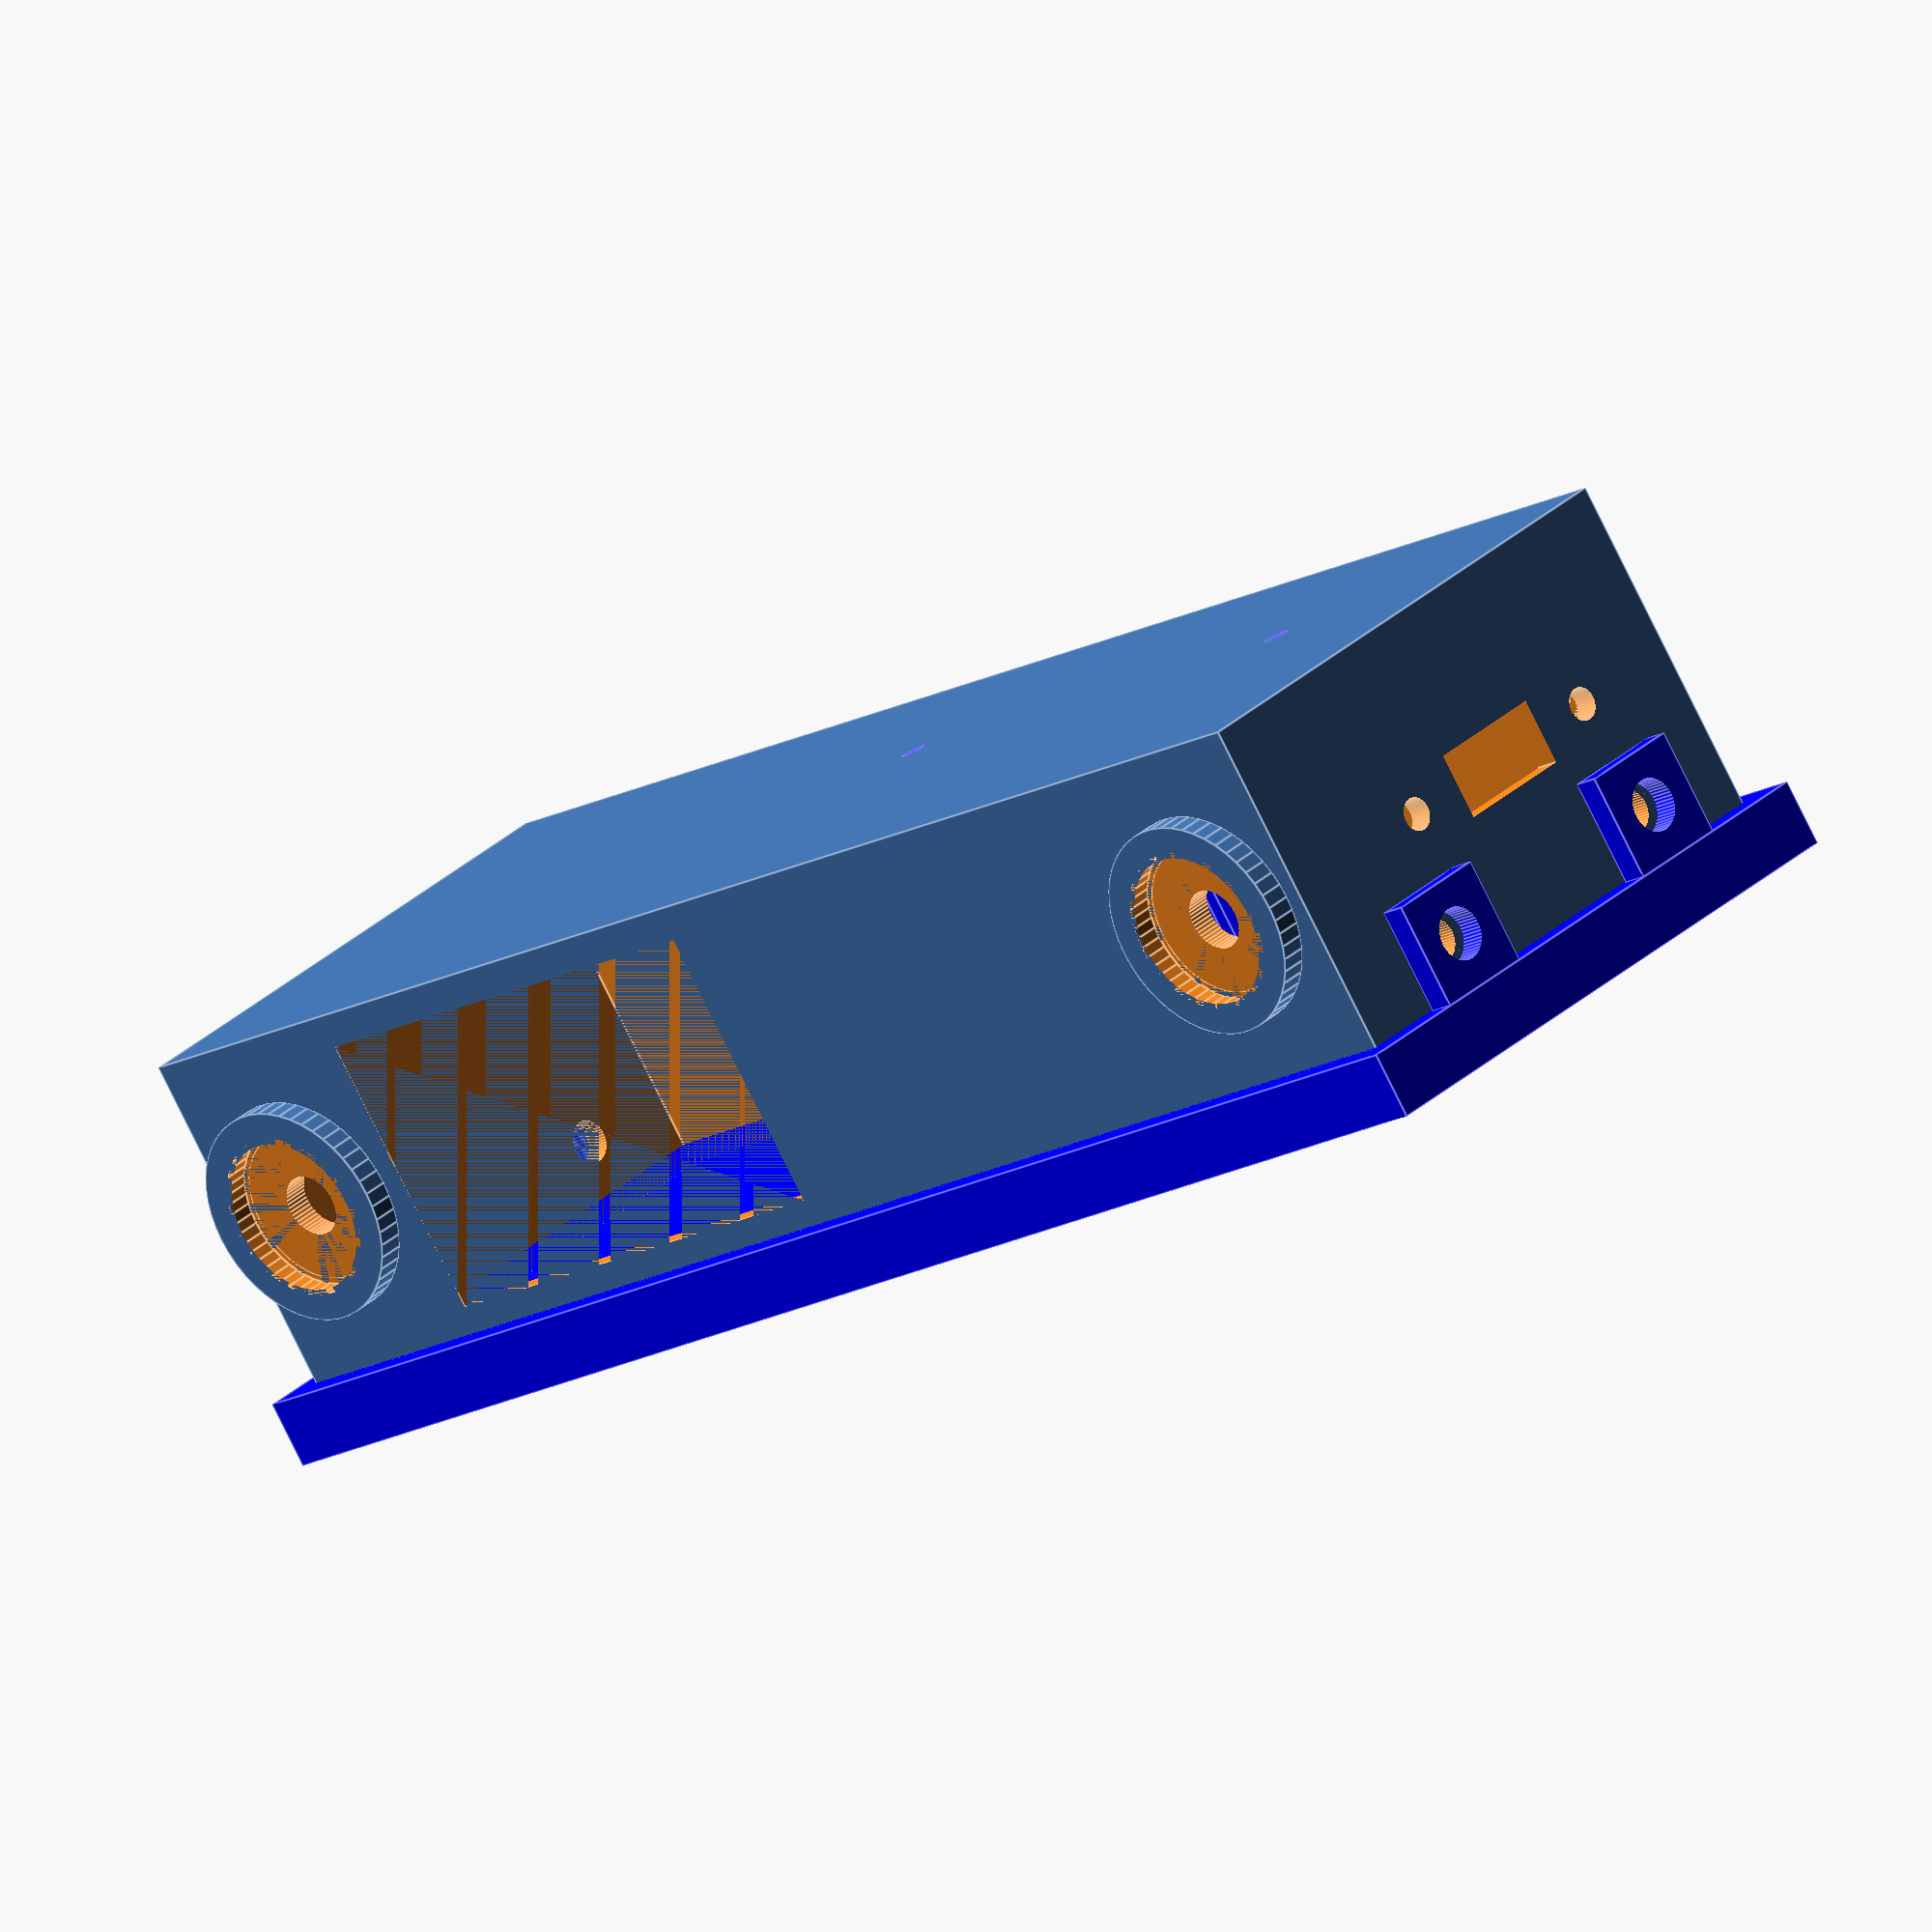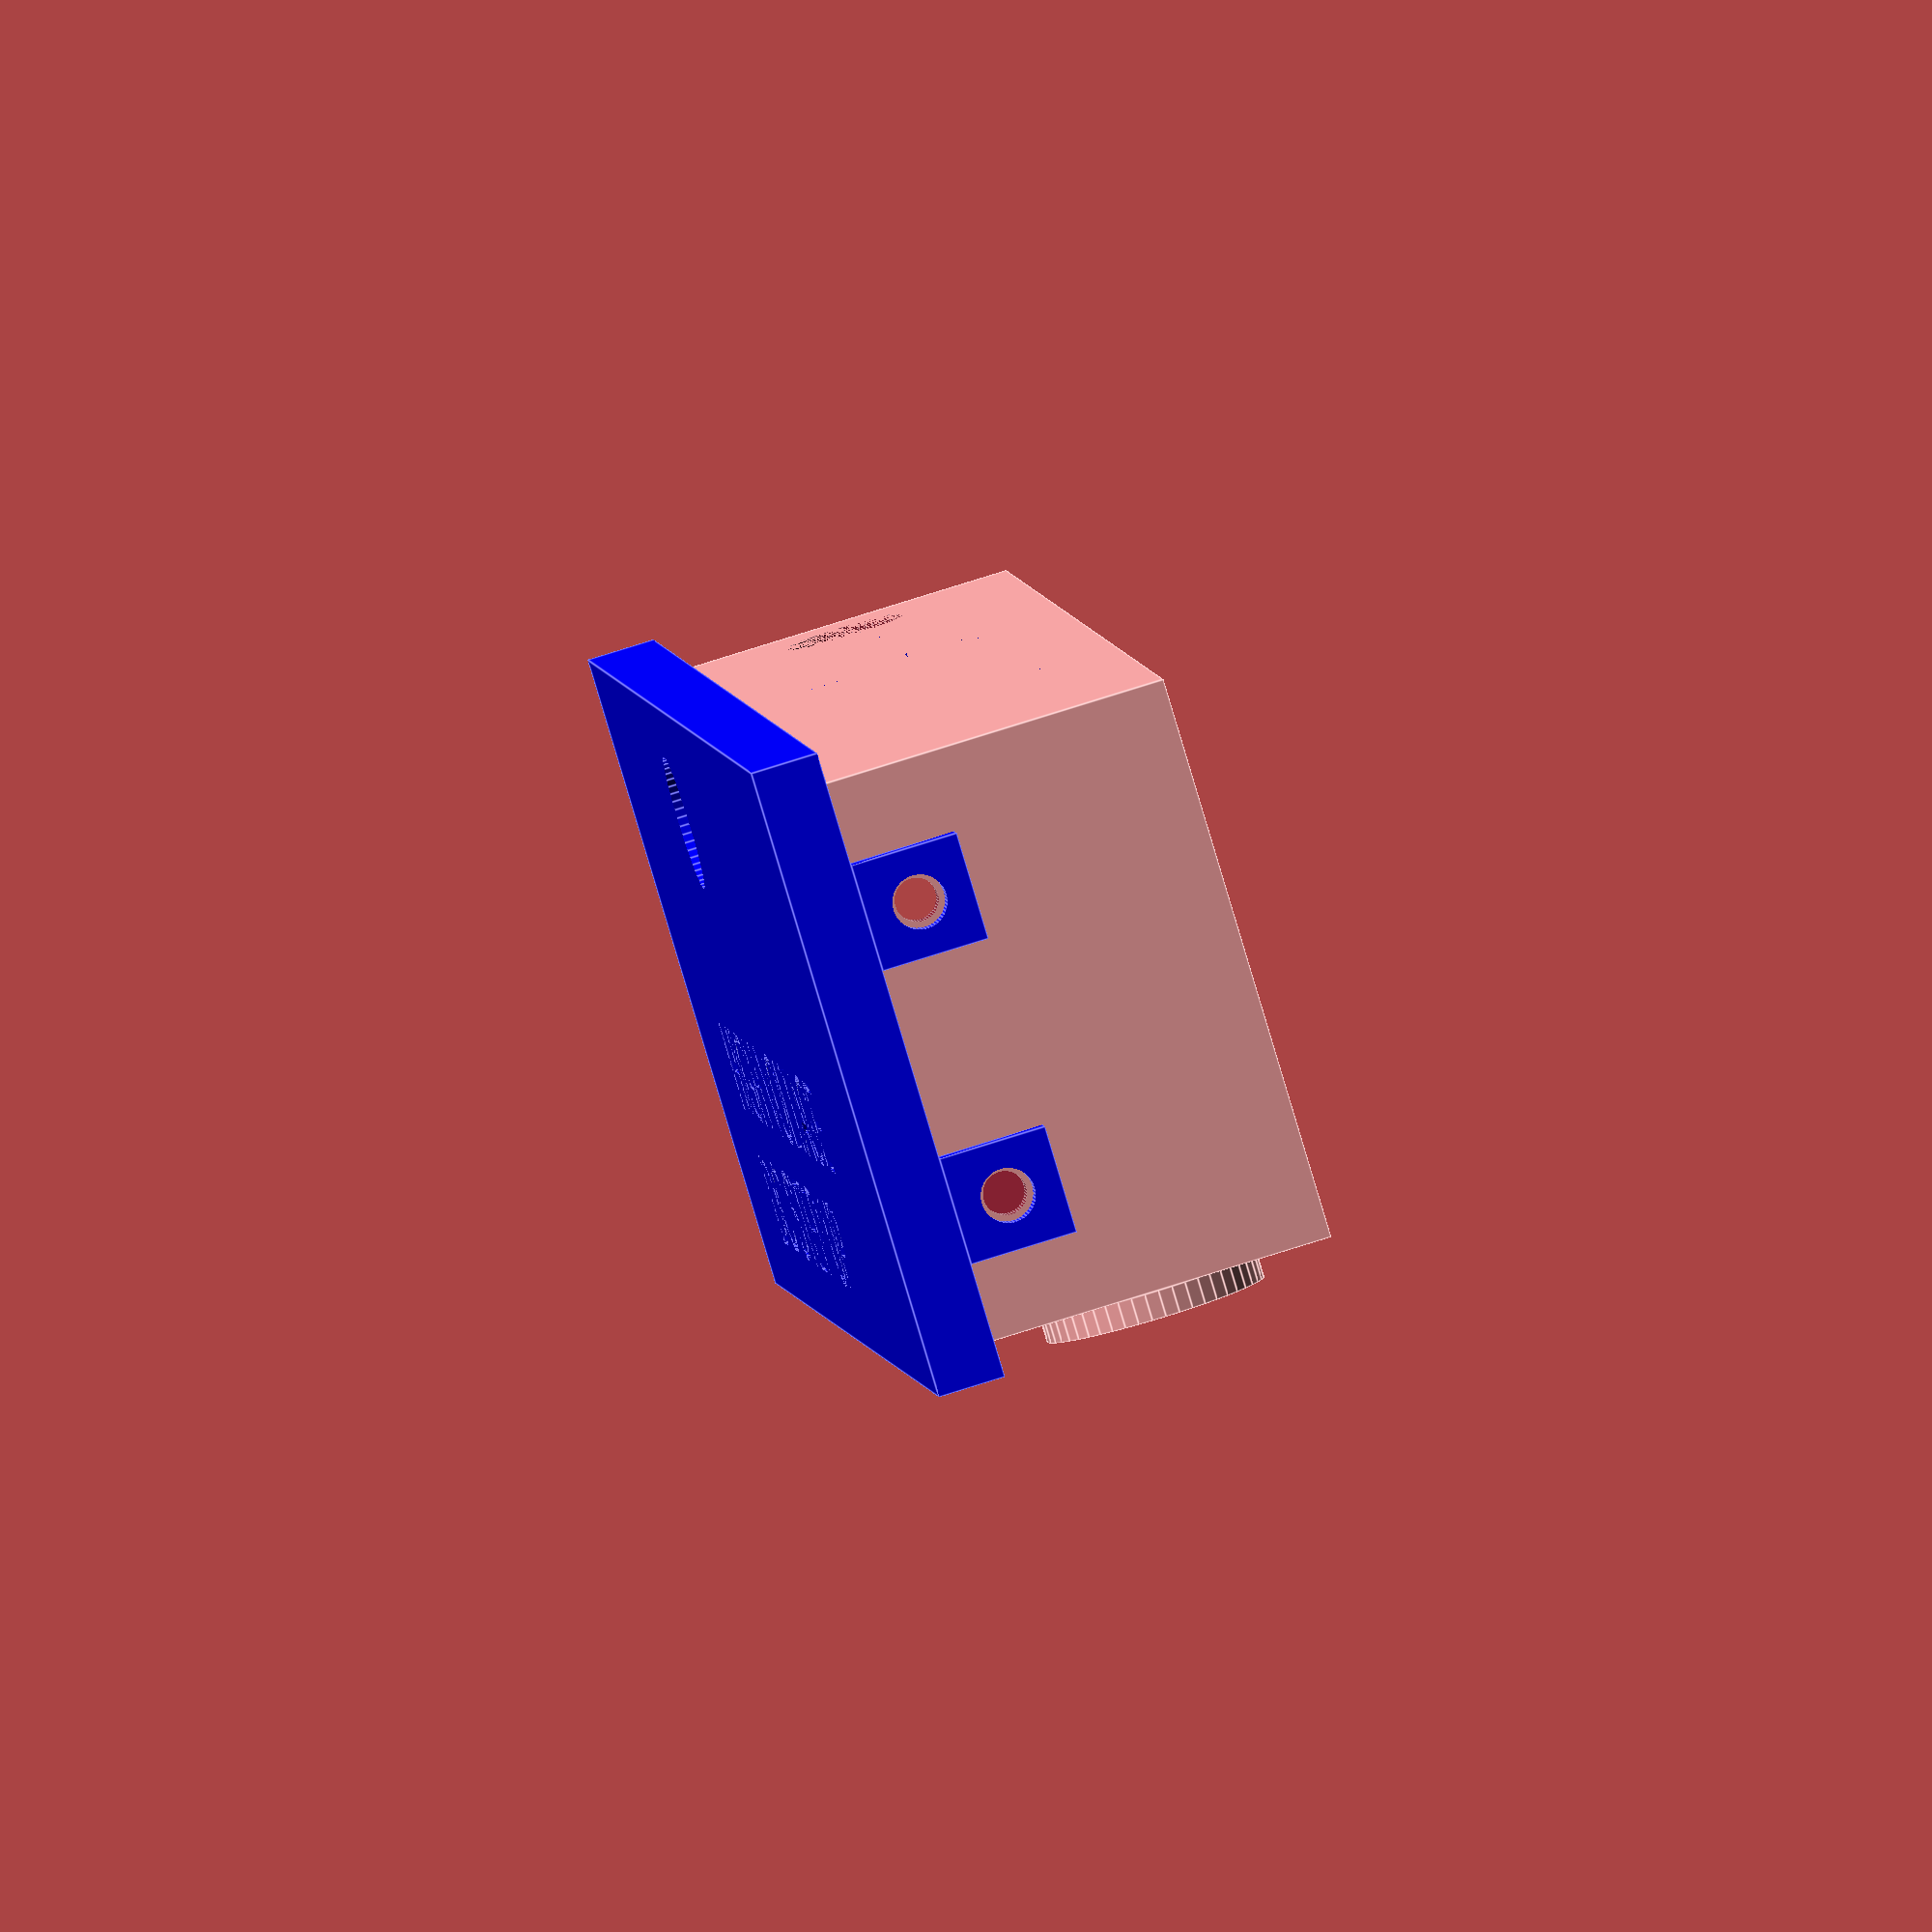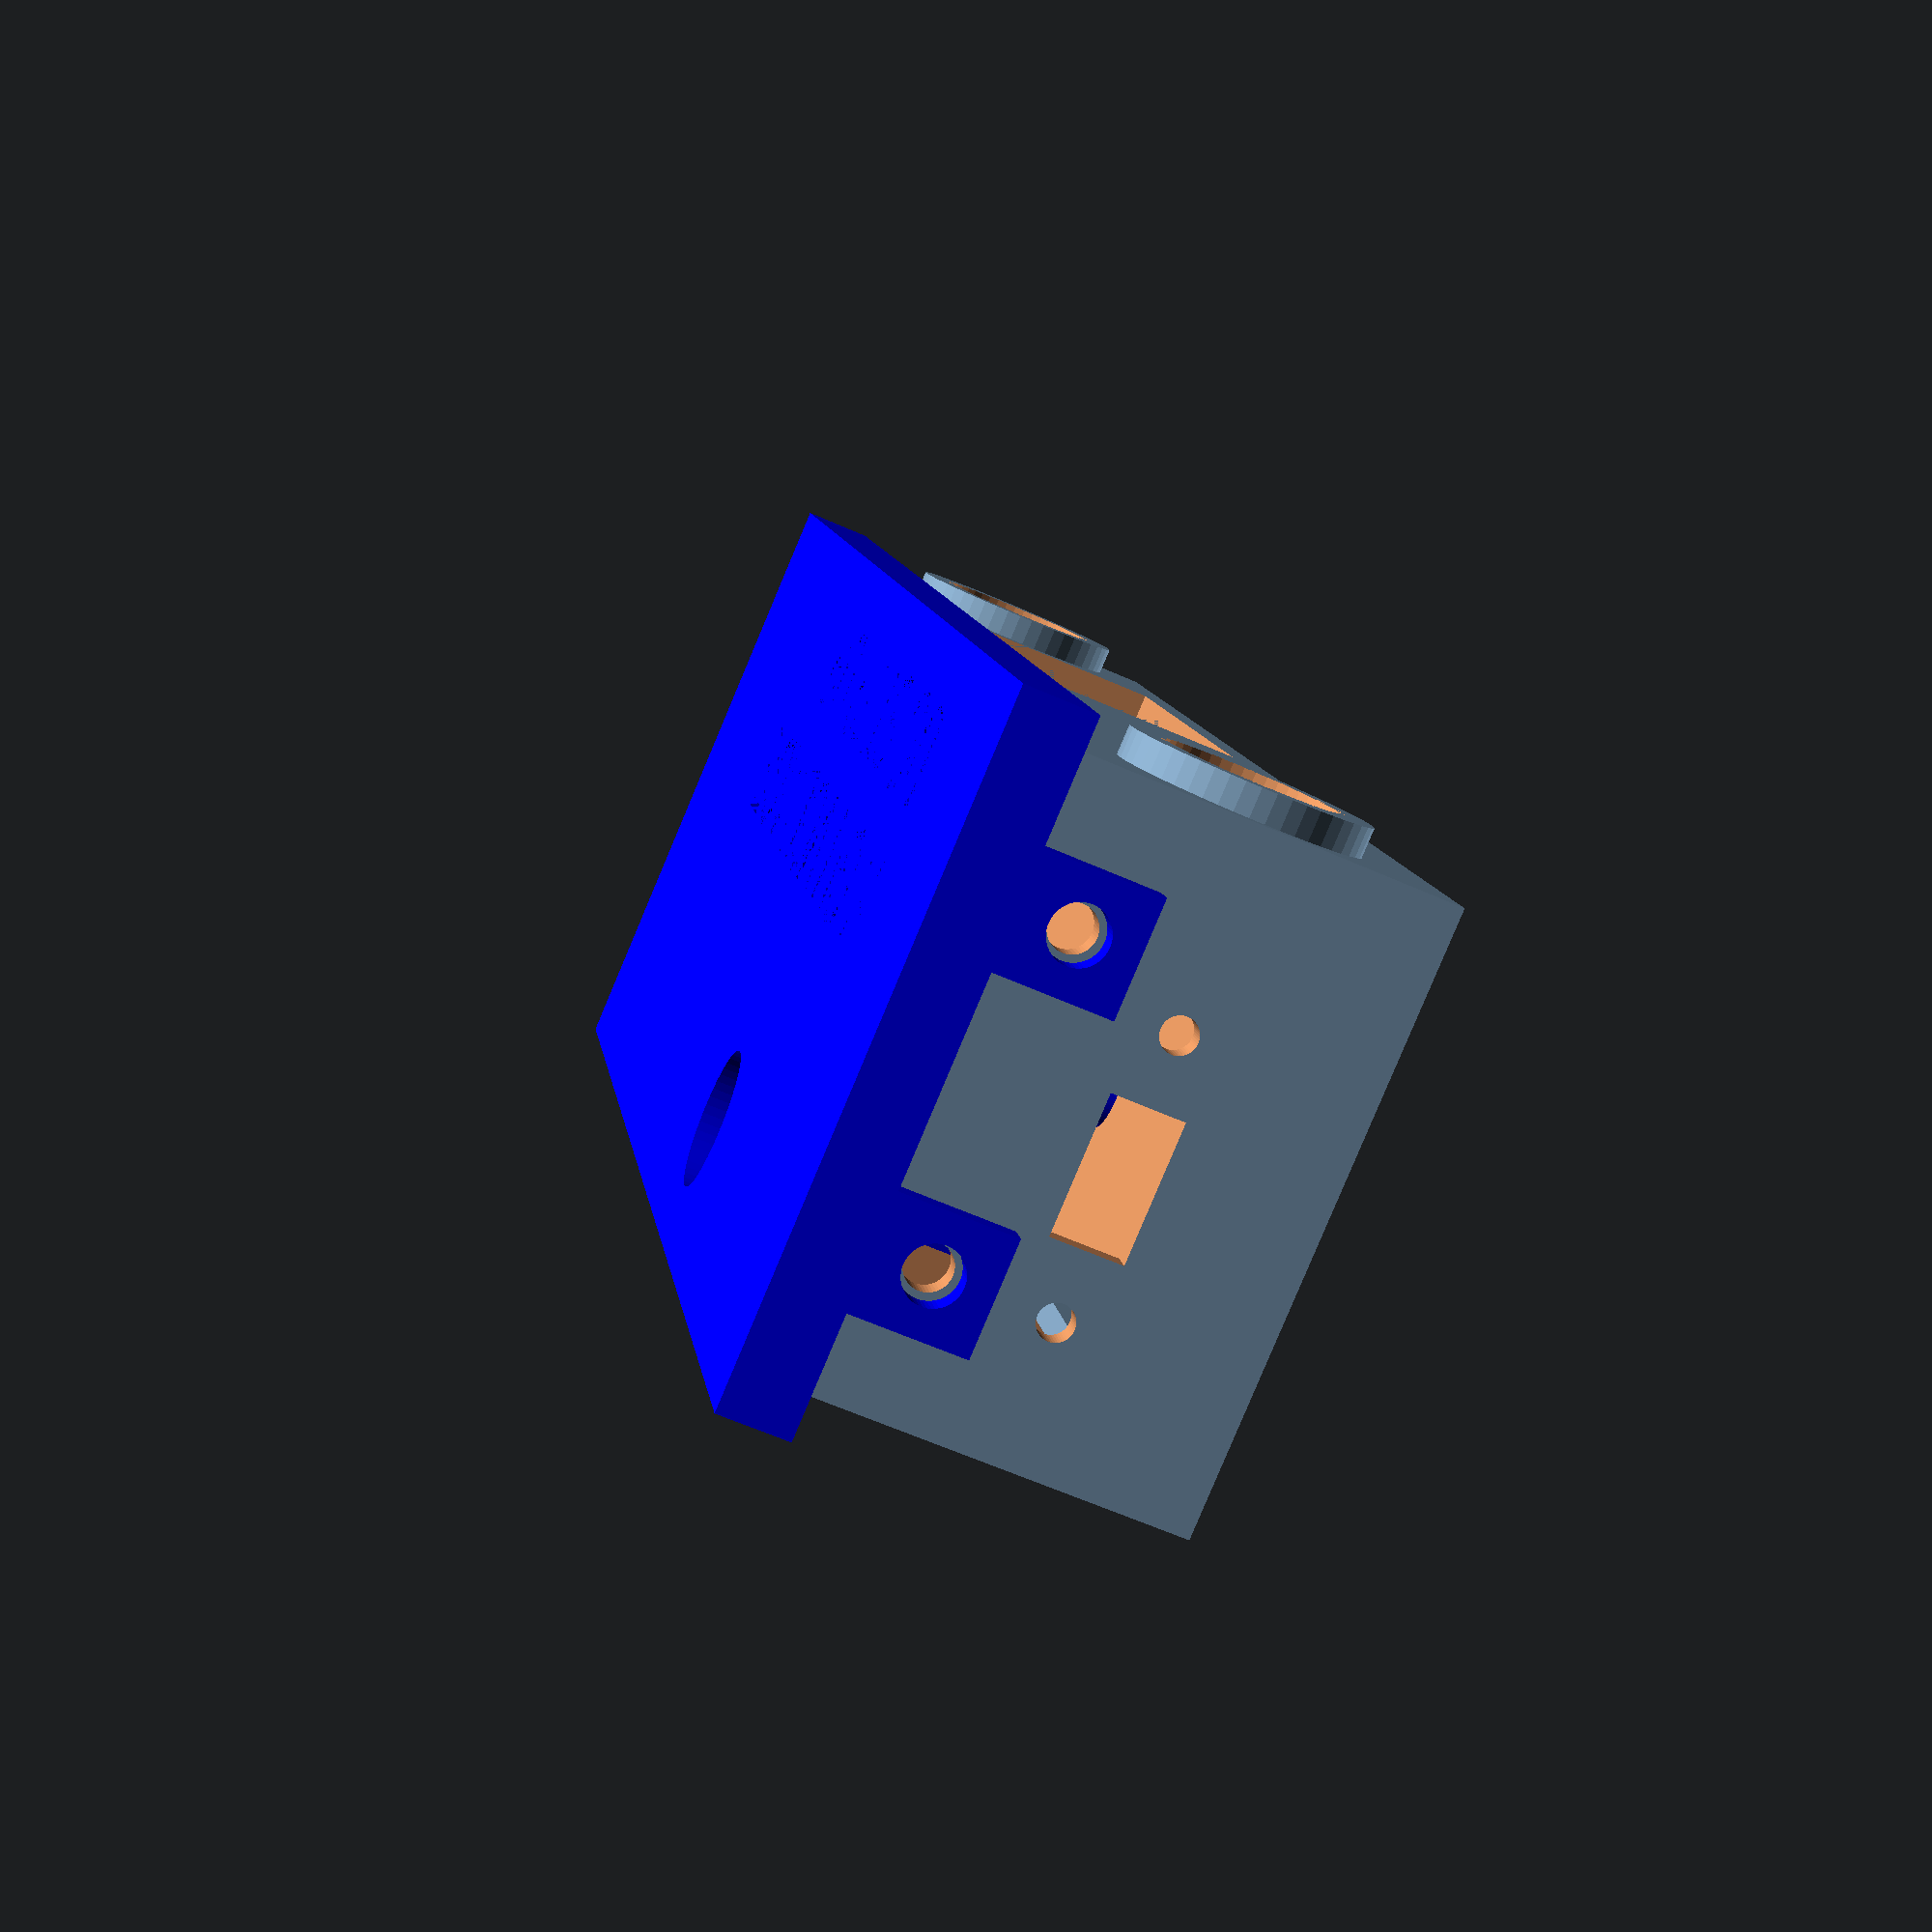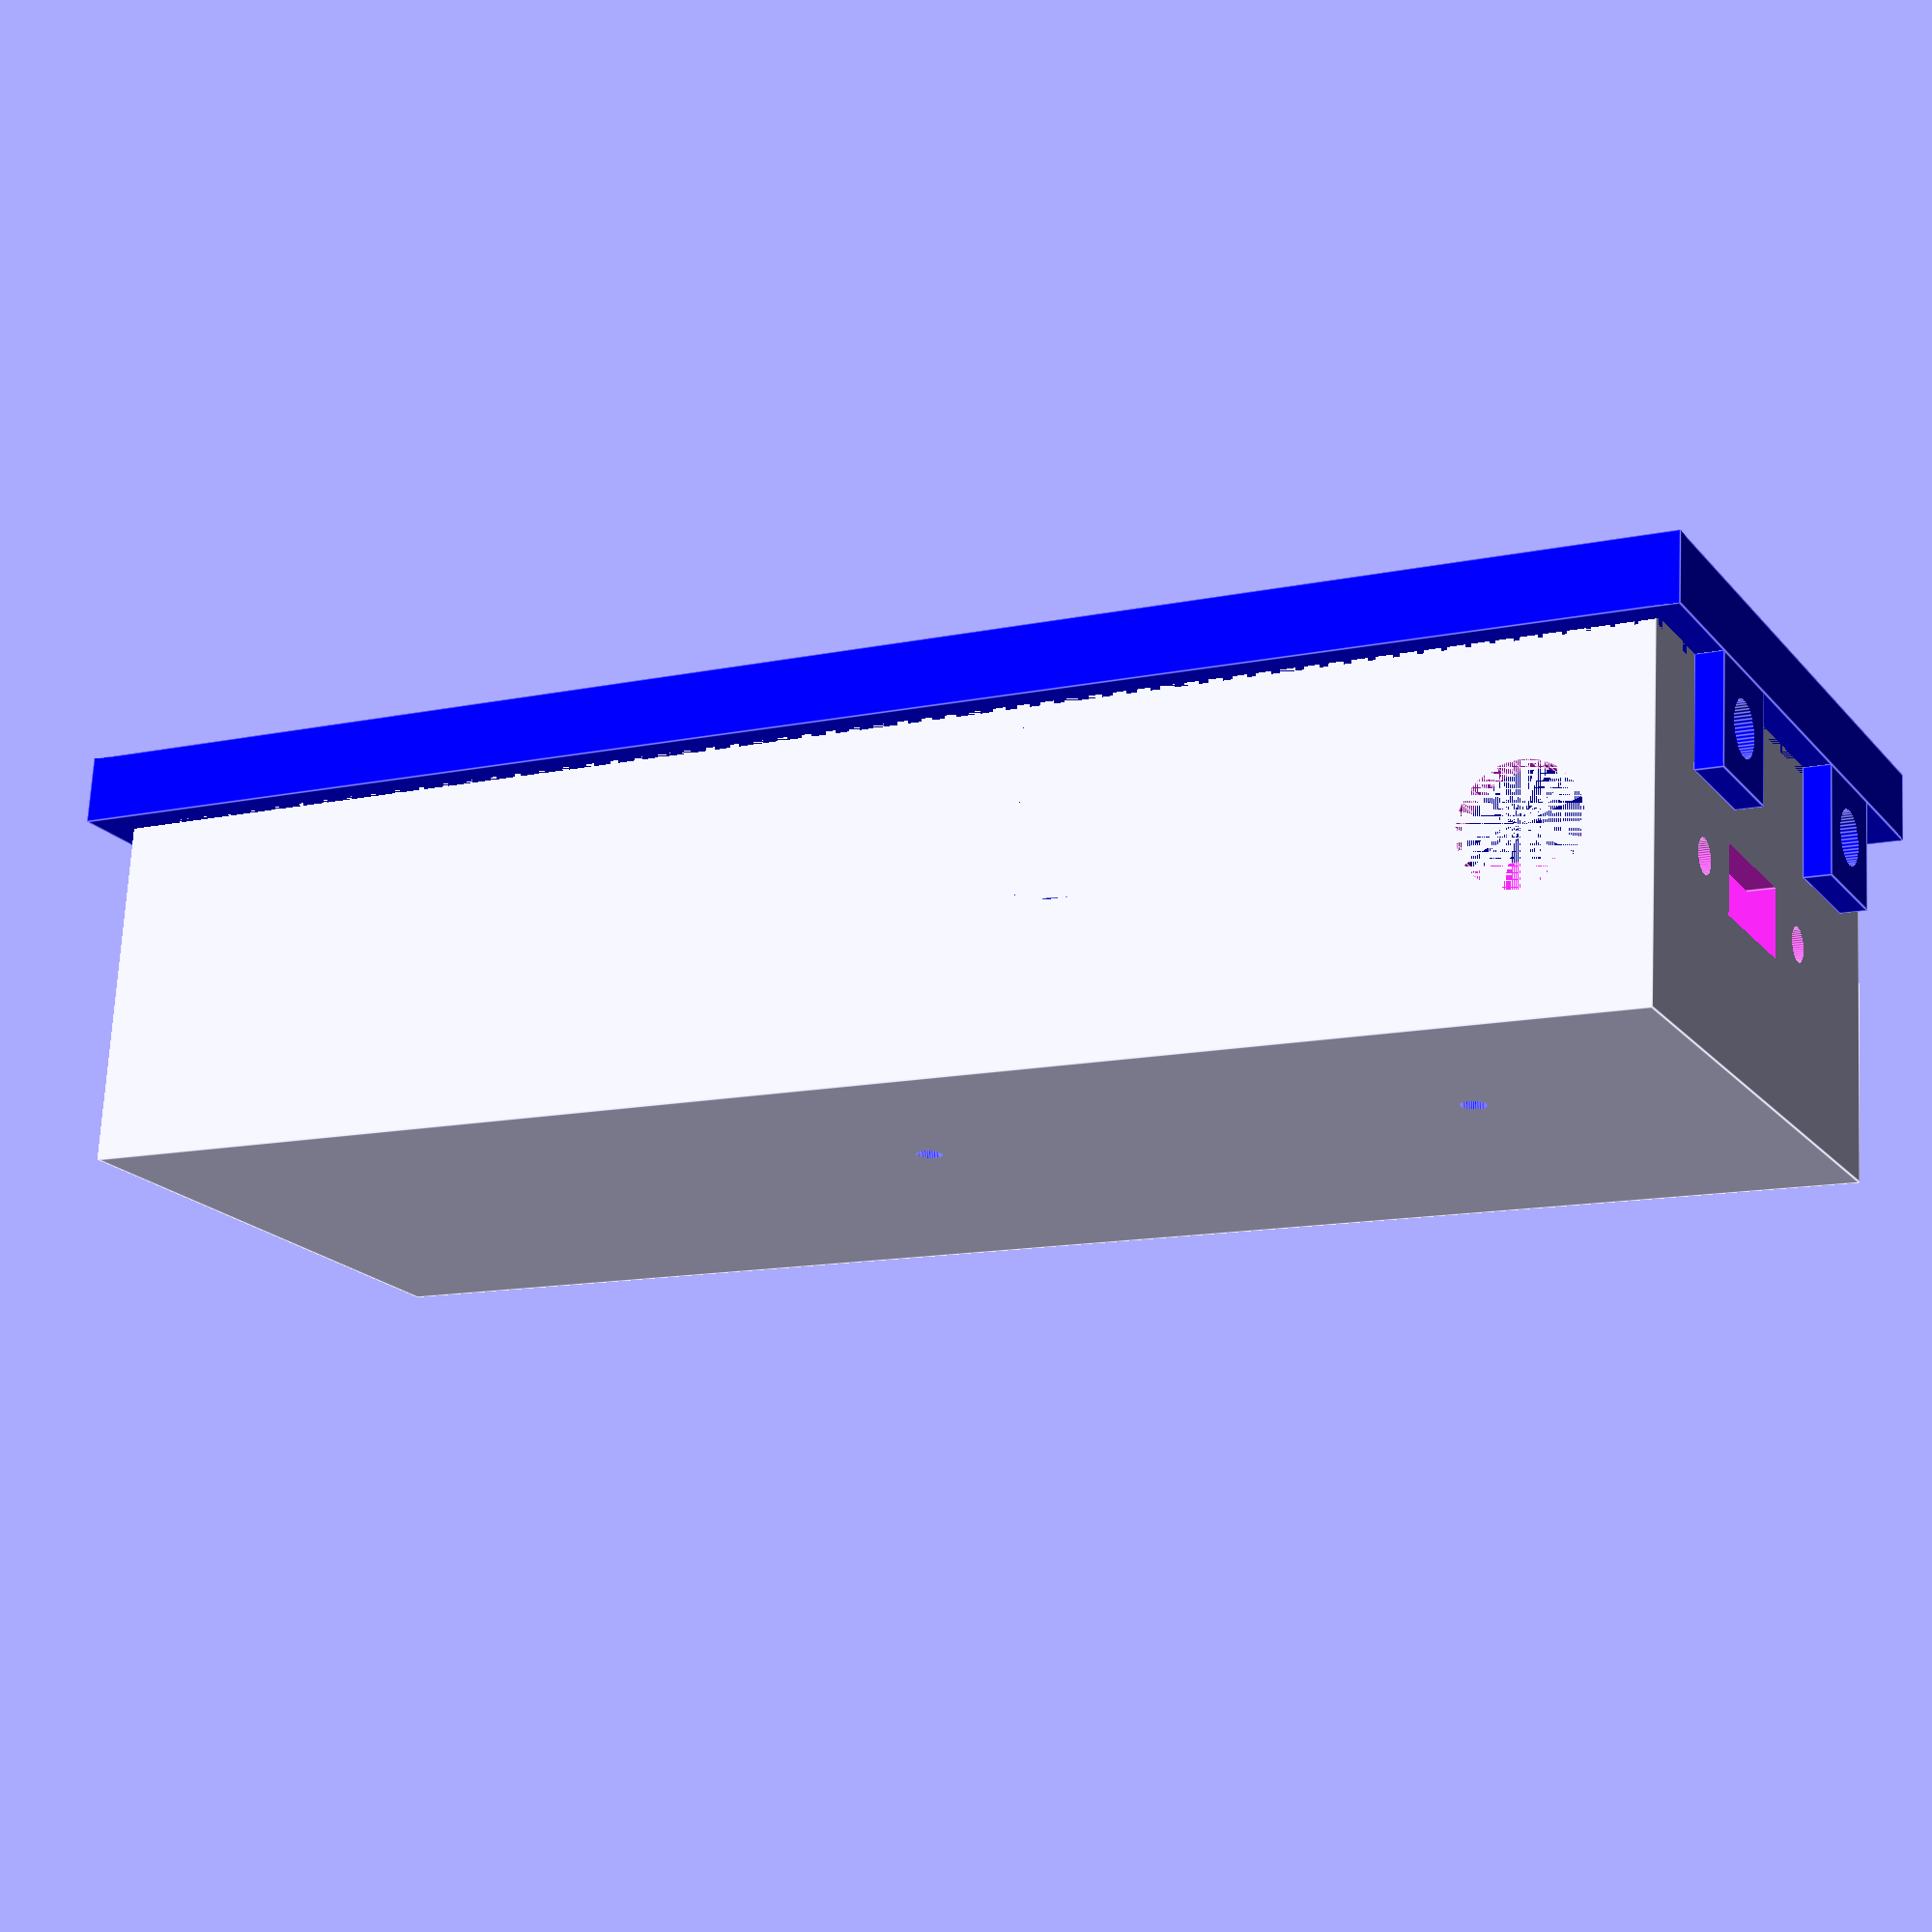
<openscad>
show_box = true;
show_lid = true;

use <MCAD/boxes.scad>

pad = 0.5;
pcb_x = 45.2 + 2*pad;
pcb_y = 37.2 + 2*pad;
pcb_z = 1.6 + 2*pad;
hole_off_y = 23 + pad;
hole_off_x = 2 + pad;
hole_dist_x = 41;
wall = 2;

vm_x = 37.7 + pad;
vm_outer_x = 40.5 + pad;
vm_h = 20.7 + pad;

banana_hole_d = 4.6;
banana_outer_hole_d = 11.6;
banana_outer_border_d = 12.4;
banana_hole_z = wall + pad + max(banana_outer_border_d/2, vm_h/2);

inppad_x = 14;
box_x = wall + inppad_x + pad + pcb_x + pad + vm_outer_x
  + pad + banana_outer_border_d + pad + wall;
box_y = wall + pcb_y + wall;

elem_h = 14;
under_pcb_h = 2.5;

height = wall+max(under_pcb_h+pcb_z+elem_h, vm_h);
echo("height:", height);
full_height = height+2+wall;
echo("full height:", full_height);

lid_x = box_x + (pad+wall)*2;
lid_y = box_y + (pad+wall)*2;
lid_h = 3;
lid_border_h = wall;
lid_ear_h = 8;
lid_ear_w = 8;
lid_hole_d = 4;

control_hole_lid_x = 43 + pad + wall;
//control_hole_lid_x = box_x + pad + wall;
//control_hole_lid_y = 34 + pad + wall;
control_hole_lid_y = box_y - 6.7 + pad + wall;
control_hole_lid_top_d = 10;
control_hole_lid_bottom_d = 5;
control_hole_lid_h_max = 16;
control_hole_lid_h_min = 6;

$fn = 50;
font = "Liberation Sans";

module switch_holes() {
  cube([9.5, 50, 5], center=true);
  translate([9.5, 0, 0]) {
    rotate([90, 0, 0]) {
      cylinder(d=2.5, h = 50, center=true);
    }
  }
  translate([-9.5, 0, 0]) {
    rotate([90, 0, 0]) {
      cylinder(d=2.5, h = 50, center=true);
    }
  }
}

module banana_jaycar_female_hole() {
  h = 20;
  rotate([90, 0, 0]) {
    difference() {
      cylinder(d=banana_hole_d, h=h);
      translate([-10, banana_hole_d/2-0.5, 0]) {
        cube([20, 5, h]);
      }
      translate([-10, -banana_hole_d/2-5+0.5, 0]) {
        cube([20, 5, h]);
      }
    }
  }
}

module banana_female_hole(border=false) {
  h = 20;
  rotate([90, 0, 0]) {
    union() {
      if(border) {
        translate([0, 0, h/2]) {
          difference() {
            cylinder(d=banana_outer_border_d + 4, h=2);
            cylinder(d=banana_outer_border_d, h=2);
          }
        }
      } else {
        cylinder(d=banana_hole_d, h=h);
        translate([0, 0, h/2]) {
          cylinder(d=banana_outer_hole_d, h=h);
        }
      }
    }
  }
}

module pcb_holes(border=false, h=20) {
    translate([hole_off_x, hole_off_y, -h/2]) {
      d = 1.9 + (border ? 4 : 0);
      color("blue") {
      cylinder(d=d, h=h);
      translate([hole_dist_x, 0, 0]) {
        cylinder(d=d, h=h);
      }
      }
    }
}

module high_volt_box() {
  difference() {
    union() {
      difference() {
        cube([box_x, box_y, full_height]);
        translate([wall, wall, wall]) {
          cube([box_x-wall*2, box_y-wall*2, 50]);
        }
      }
      translate([wall+inppad_x, wall, wall+under_pcb_h/2]) {
        pcb_holes(border=true, h=under_pcb_h);
      }
    }
    translate([wall+inppad_x, wall, wall]) {
      pcb_holes();
    }
  }
  translate([wall+inppad_x, wall, wall]) {
    cube([pcb_x, (box_y-pcb_y)/2, under_pcb_h]);
    translate([0, box_y-wall*2-(box_y-pcb_y)/2, 0]) {
      cube([pcb_x, (box_y-pcb_y)/2, under_pcb_h]);
    }
  }
}

module banana_holes(border=false) {
  translate([wall+pad+(inppad_x)/2, 10, banana_hole_z]) {
    banana_female_hole(border=border);
  }
  translate([wall+pad+inppad_x+pad+pcb_x+pad+vm_outer_x+pad+
      banana_outer_border_d/2, 0, 0]) {
    translate([0, 10, banana_hole_z]) {
      banana_female_hole(border=border);
    }
  }
}

module vmeter_hole() {
  cube([vm_x, 20, vm_h]);
}

module lid_holes() {
  rotate([0, 90, 0]) {
    translate([0, 10, 0]) {
      cylinder(d=3.2, h=box_x+20);
    }
    translate([0, box_y-10, 0]) {
      cylinder(d=3.2, h=box_x+20);
    }
  }
}

module high_volt_enclosure() {
  difference() {
    union() {
      high_volt_box();
      banana_holes(border=true);
    }
    // lid_holes
    translate([-10, 0, full_height-lid_ear_h/2-lid_border_h+pad]) {
      lid_holes();
    }
    // power hole
    translate([wall + inppad_x/2, box_y, banana_hole_z]) {
      rotate([90, 90, 0]) {
        cylinder(d=8.8, h=10);
      }
    }
    banana_holes(border=false);
    // power switch hole
    translate([0, pcb_x/2, banana_hole_z]) {
      rotate([0, 0, 90]) {
        switch_holes();
      }
    }
    // volt meter
    translate([wall+pad+inppad_x+pad+pcb_x, 0, wall+pad]) {
      vmeter_hole();
    }
  }
}

module control_hole() {
  translate([control_hole_lid_x, control_hole_lid_y, lid_h]) {
    cylinder(d=control_hole_lid_top_d, h=lid_h*2, center=true);
  }
}

module control_hole_tube() {
  translate([control_hole_lid_x, control_hole_lid_y, -control_hole_lid_h_max+lid_border_h]) {
    difference() {
//    union() {
      cylinder(d=control_hole_lid_top_d+wall*2, h=control_hole_lid_h_max);
      translate([0, 0, wall]) {
        cylinder(d=control_hole_lid_top_d, h=control_hole_lid_h_max);
      }
      translate([2, 2, 0]) {
        rotate([0, 0, 45]) {
          cube([10, 10, control_hole_lid_h_max], center=true);
        }
      }
      translate([2, -control_hole_lid_top_d, -control_hole_lid_h_min]) {
        cube([50, 30, control_hole_lid_h_max]);
      }
      translate([-control_hole_lid_x, box_y-2-pad-control_hole_lid_y, 0]) {
        cube([box_x, box_y, full_height]);
      }
    }
  }
}

module high_volt_lid() {
  difference() {
    cube([lid_x, lid_y, lid_h+lid_border_h]);
    translate([(lid_x-box_x)/2-pad, (lid_y-box_y)/2-pad, 0]) {
      cube([box_x+pad*2, box_y+pad*2, lid_border_h]);
//      cube([lid_x, lid_y, lid_border_h]);
    }
    translate([20, wall*2+pad+10, lid_h]) {
      linear_extrude(height = 2) {
        text("HIGH VOLTAGE", font = font, size = 7, direction = "ltr", spacing = 1 );
        translate([0, -10, 0]) {
          text("DC STEP UP", font = font, size = 7, direction = "ltr", spacing = 1 );
        }
      }
    }
    control_hole();
  }
  control_hole_tube();
  translate([0, 0, -lid_ear_h]) {
    translate([0, wall+pad-lid_ear_w/2, 0]) {
      for(x=[0, lid_x-wall]) {
        for(y=[10, box_y-10]) {
          translate([x, y, 0]) {
            difference() {
              cube([wall, lid_ear_w, lid_ear_h]);
              translate([-15, lid_ear_w/2, lid_ear_h/2]) {
                rotate([0, 90, 0]) {
                  cylinder(d=lid_hole_d, h=30);
                }
              }
            }
          }
        }
      }
    }
  }
}

if(show_box)
  high_volt_enclosure();
if(show_lid)
  color("blue")
    translate([-(lid_x-box_x)/2, -(lid_y-box_y)/2, full_height-lid_border_h+pad]) {
      high_volt_lid();
    }

</openscad>
<views>
elev=81.0 azim=315.5 roll=206.3 proj=o view=edges
elev=103.7 azim=108.3 roll=107.6 proj=o view=edges
elev=62.9 azim=251.3 roll=65.8 proj=p view=wireframe
elev=287.9 azim=27.4 roll=183.0 proj=p view=edges
</views>
